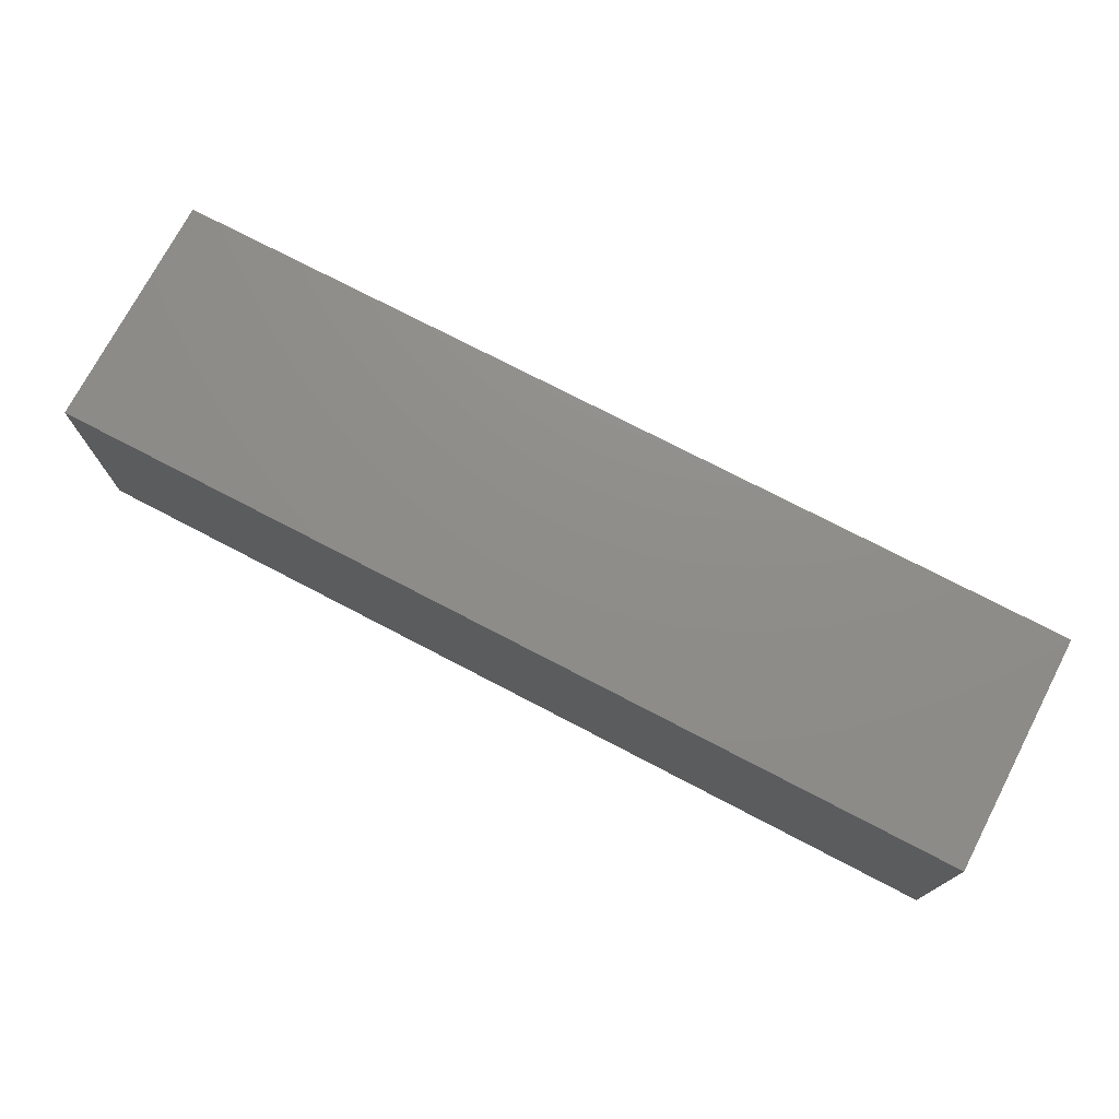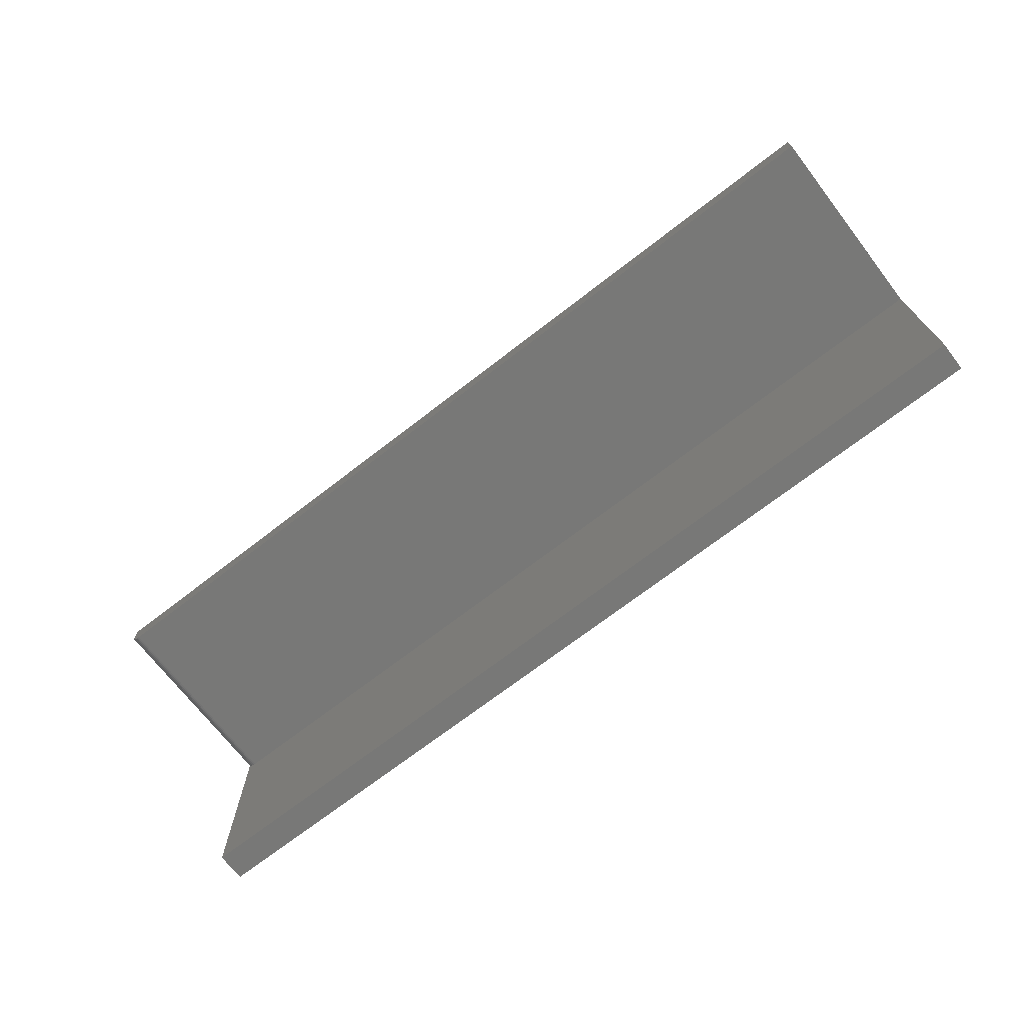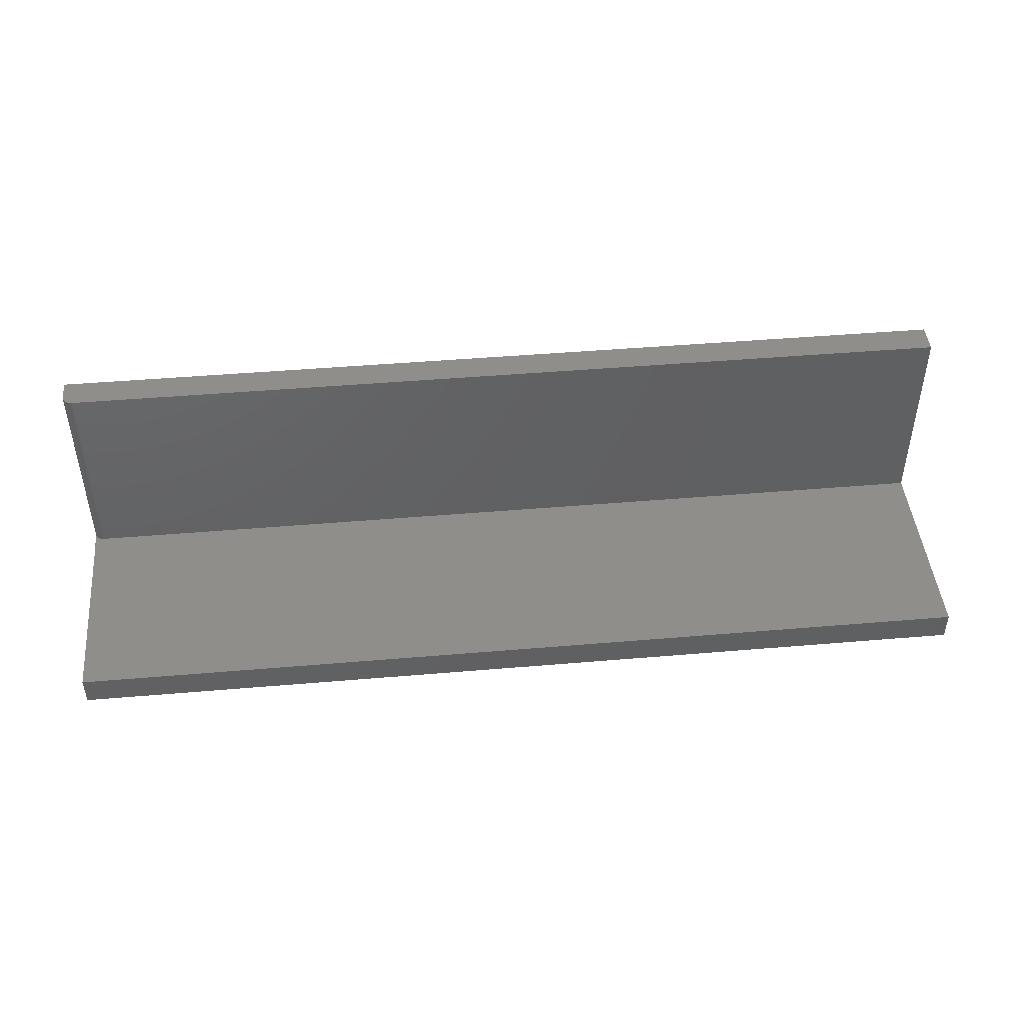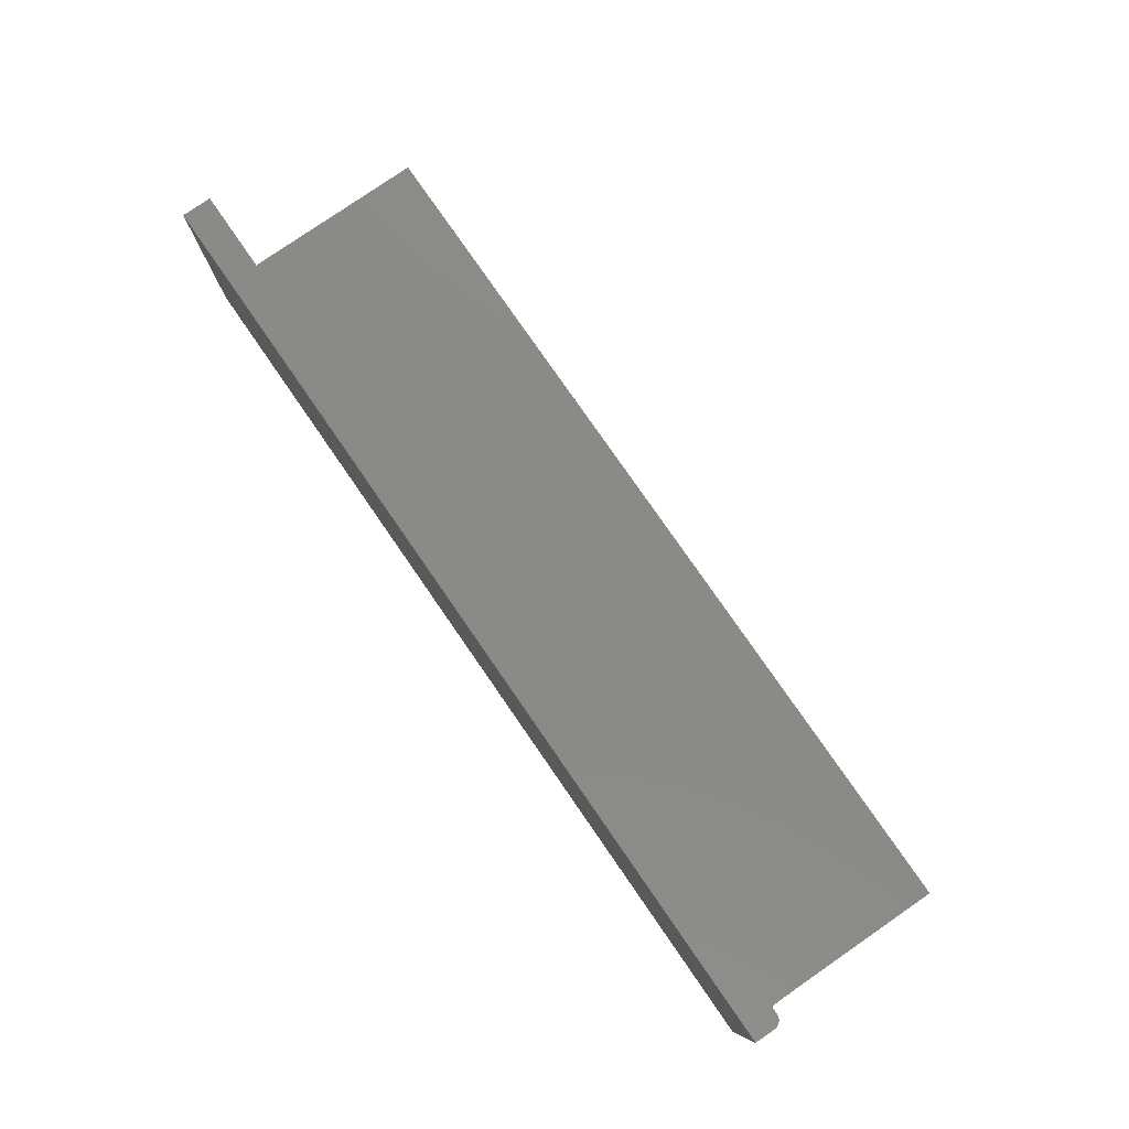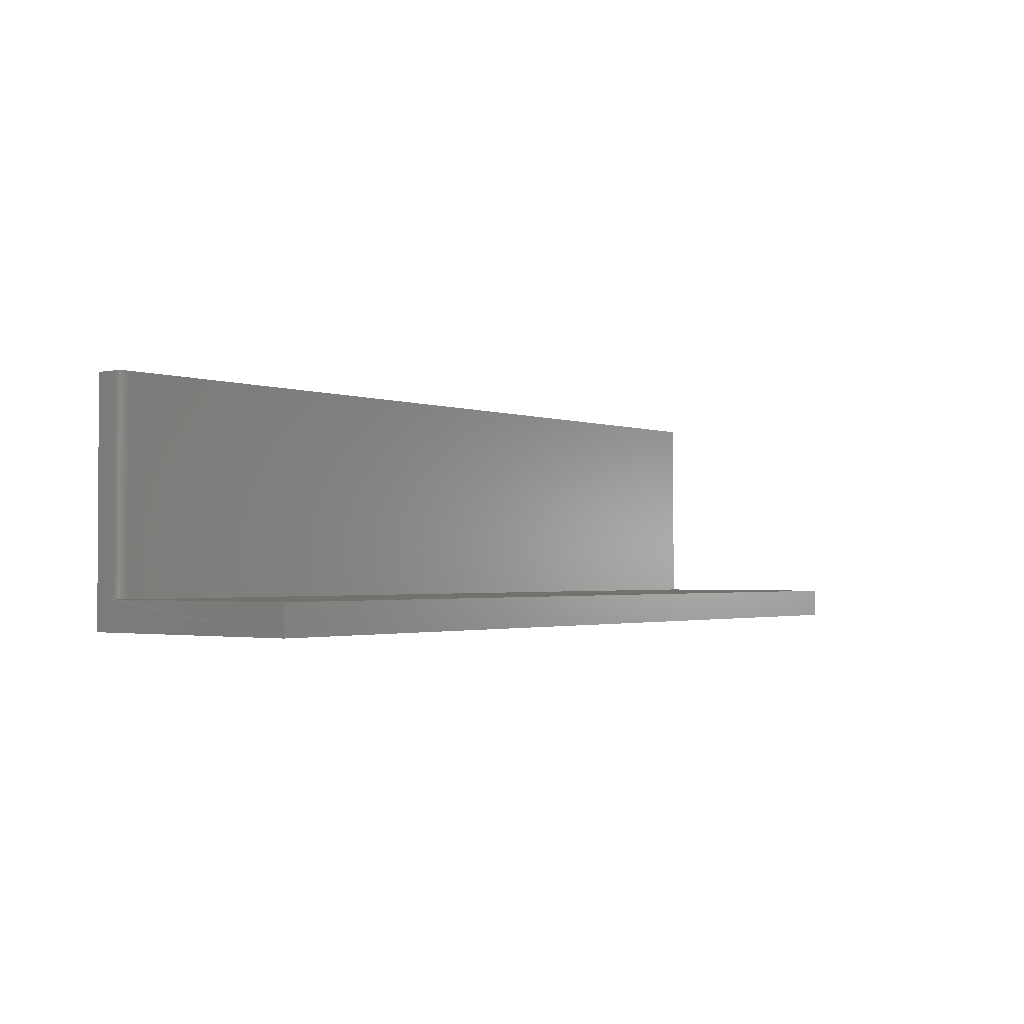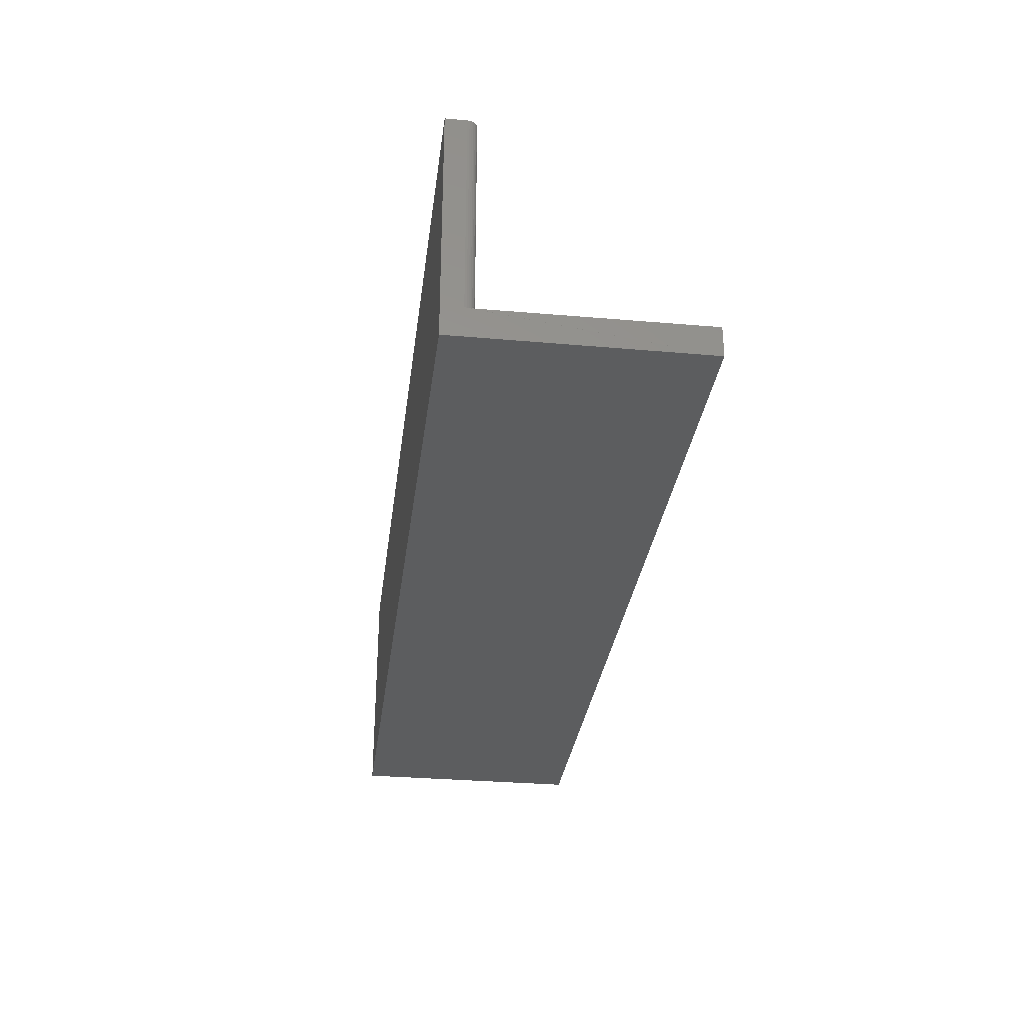
<metadata>
{"format":"stl","ext":"stl","renderer":"f3d","projection":"perspective","resolution":1024,"background":"white","views":[{"elev":74.0,"azim":-152.4,"up":"+Y"},{"elev":-70.8,"azim":37.7,"up":"+Y"},{"elev":45.8,"azim":-5.6,"up":"+Z"},{"elev":78.8,"azim":-124.7,"up":"+Z"},{"elev":-1.8,"azim":-52.5,"up":"+Z"},{"elev":-31.1,"azim":-97.2,"up":"+Z"}]}
</metadata>
<code>
# stl→obj: 28 verts, 52 faces
v -0.75 -0.3828 0.04836
v -0.75 -0.3828 0
v 0.75 -0.3828 0.04836
v 0.75 -0.3828 0
v -0.7488 -0.03871 0.04836
v -0.7497 -0.03578 0.04836
v -0.75 -0.03273 0.04836
v -0.75 5.551e-17 -2.344e-17
v -0.75 -0.03273 0.3828
v -0.75 7.895e-17 0.3828
v -0.7344 -0.04836 0.3828
v -0.7344 -0.04836 0.04836
v 0.75 -0.04836 0.3828
v 0.75 -0.04836 0.04836
v -0.7497 -0.03578 0.3828
v -0.7488 -0.03871 0.3828
v -0.7404 -0.04717 0.3828
v -0.7374 -0.04806 0.3828
v 0.75 7.895e-17 0.3828
v -0.7474 -0.04141 0.3828
v -0.7454 -0.04378 0.3828
v -0.7431 -0.04572 0.3828
v -0.7374 -0.04806 0.04836
v -0.7404 -0.04717 0.04836
v -0.7431 -0.04572 0.04836
v -0.7454 -0.04378 0.04836
v -0.7474 -0.04141 0.04836
v 0.75 5.551e-17 -2.344e-17
f 1 2 3
f 3 2 4
f 2 1 5
f 2 5 6
f 2 6 7
f 2 7 8
f 7 9 8
f 8 9 10
f 11 12 13
f 13 12 14
f 9 15 16
f 11 17 18
f 19 10 17
f 19 17 11
f 19 11 13
f 10 9 16
f 10 16 20
f 10 20 21
f 10 21 22
f 10 22 17
f 1 3 14
f 1 14 12
f 1 12 23
f 1 23 24
f 1 24 25
f 1 25 26
f 1 26 27
f 1 27 5
f 2 8 4
f 4 8 28
f 9 7 15
f 15 7 6
f 15 6 16
f 16 6 5
f 16 5 20
f 20 5 27
f 20 27 21
f 21 27 26
f 21 26 22
f 22 26 25
f 22 25 17
f 17 25 24
f 17 24 18
f 18 24 23
f 18 23 11
f 11 23 12
f 19 13 28
f 28 13 14
f 28 14 4
f 4 14 3
f 8 10 28
f 28 10 19

</code>
